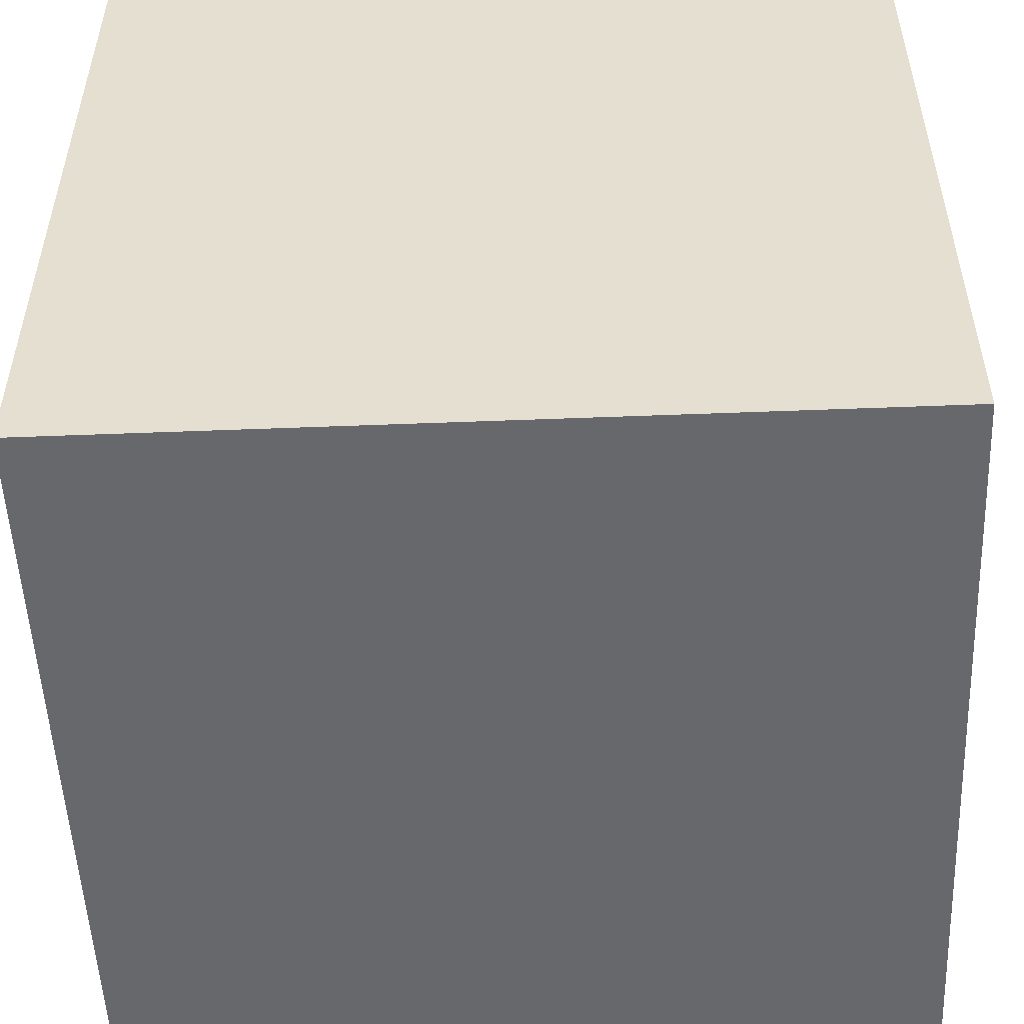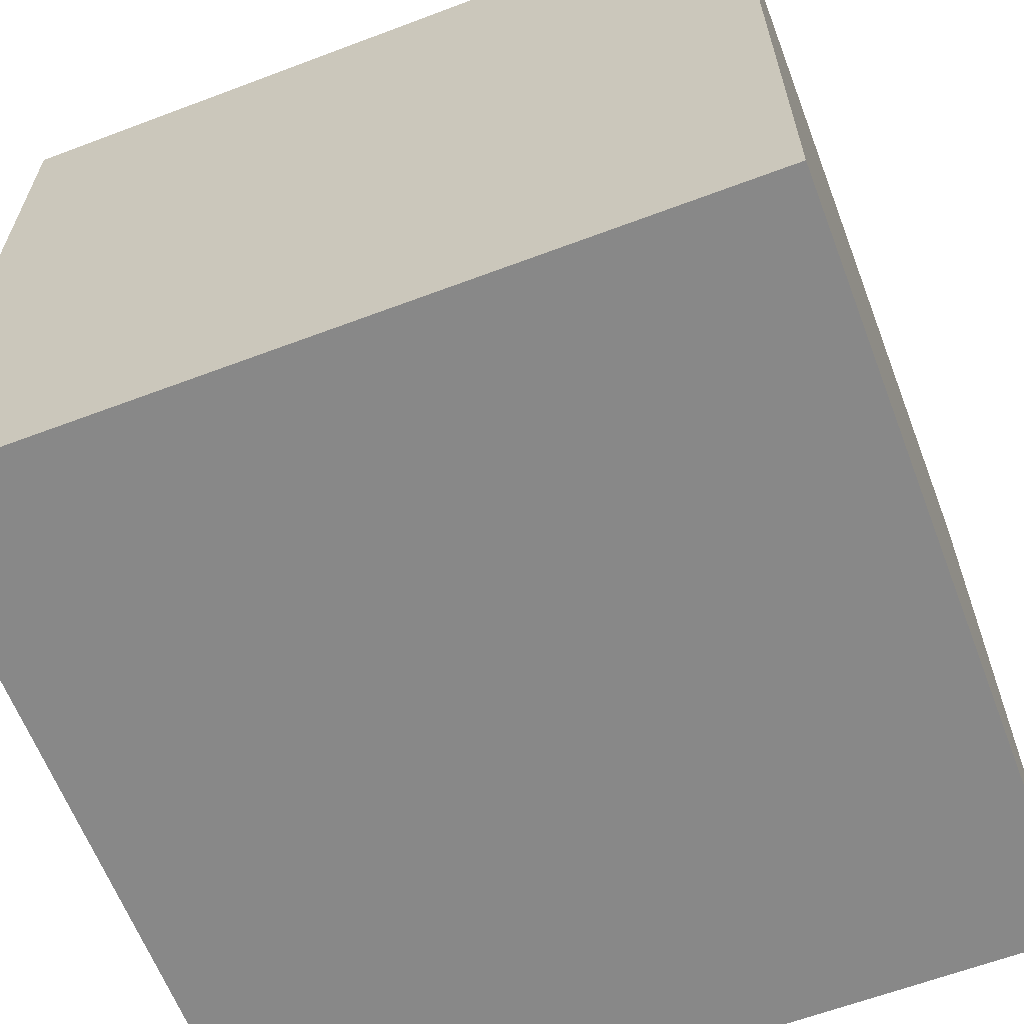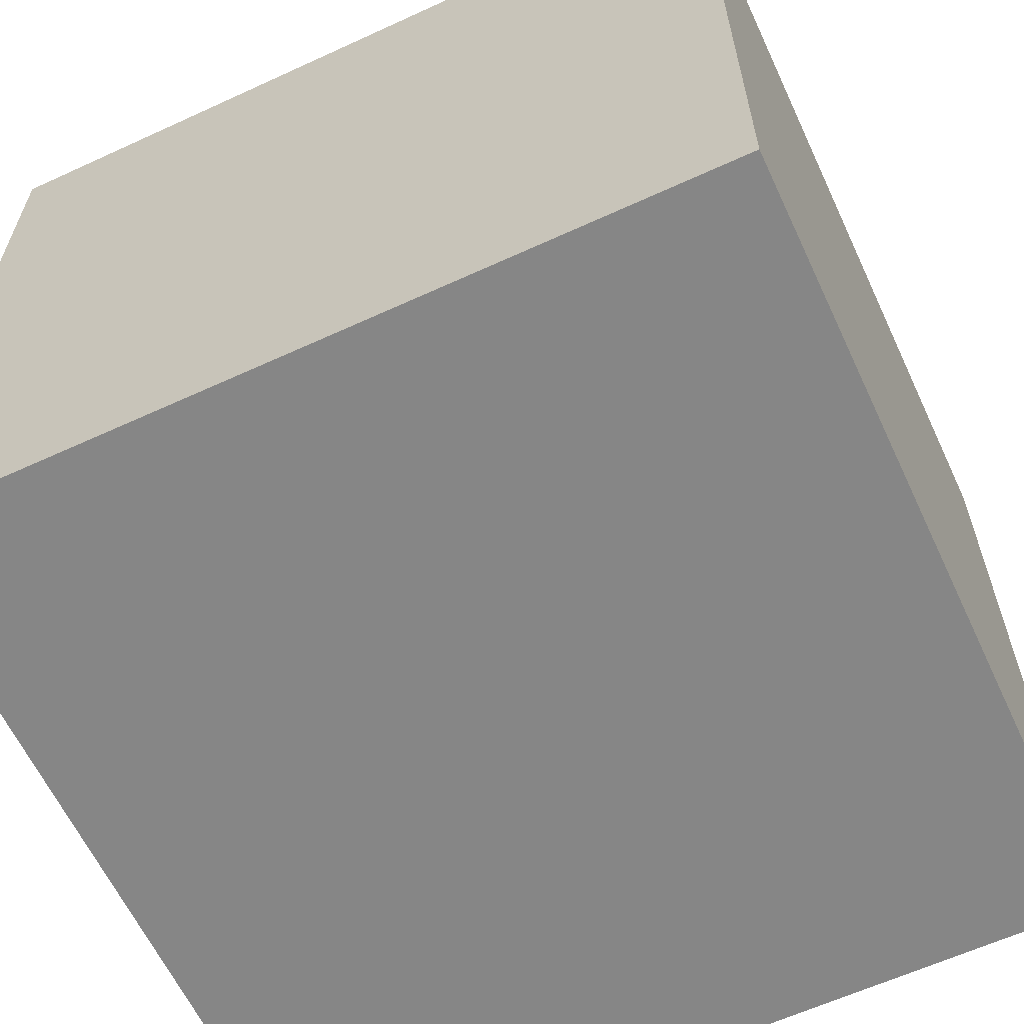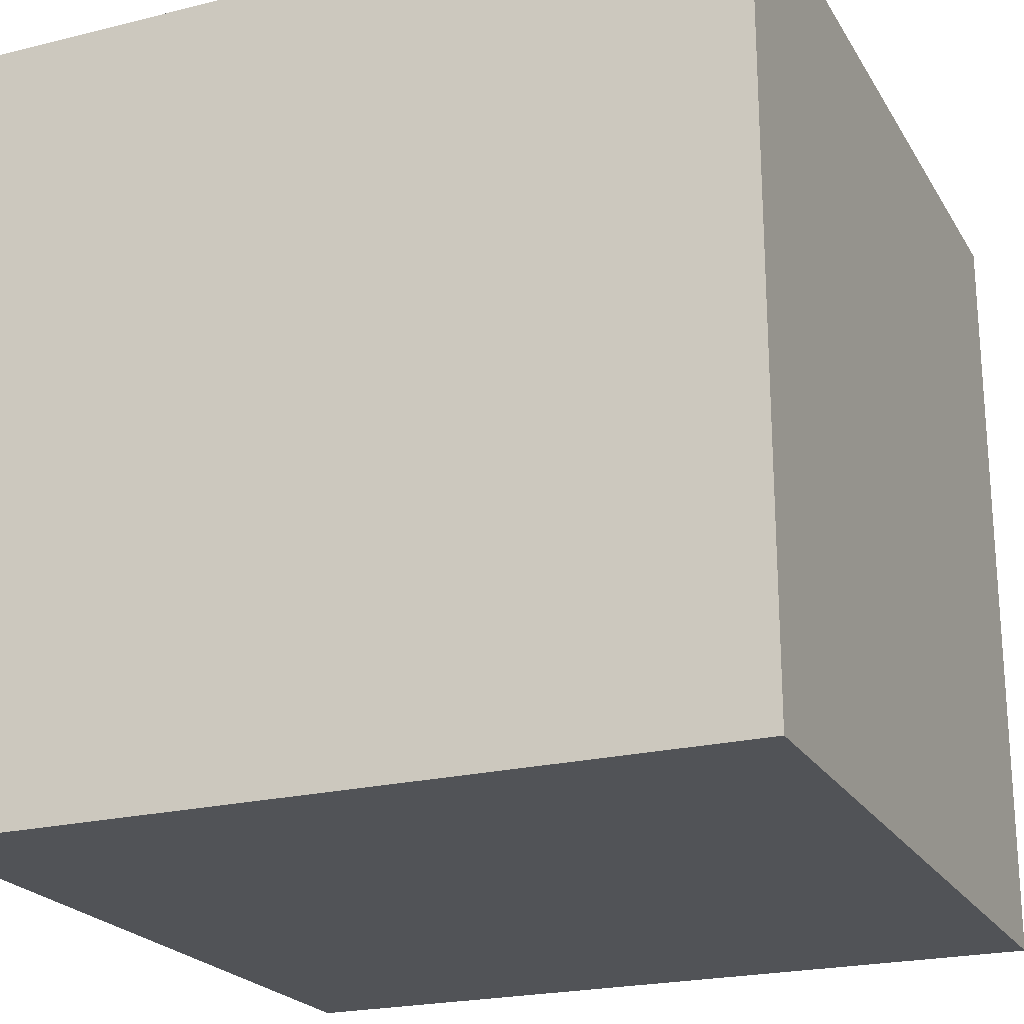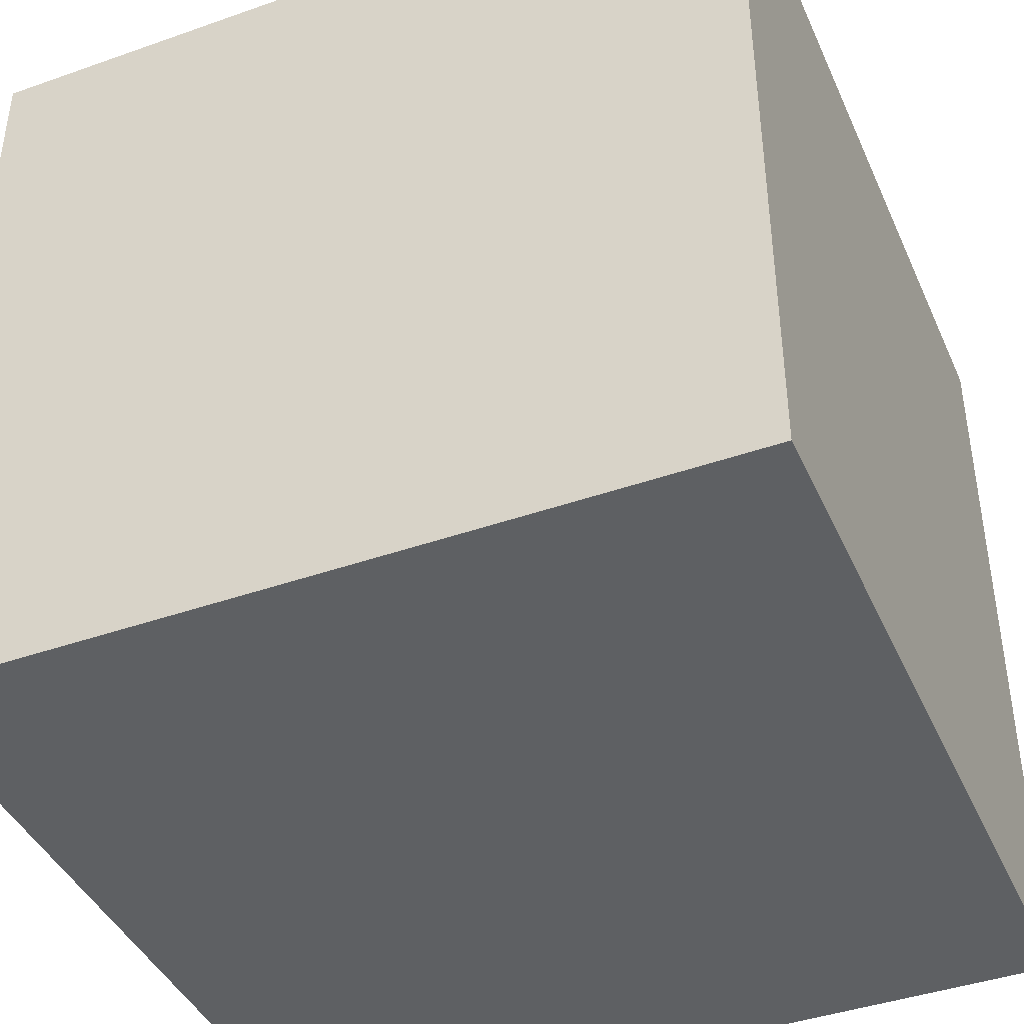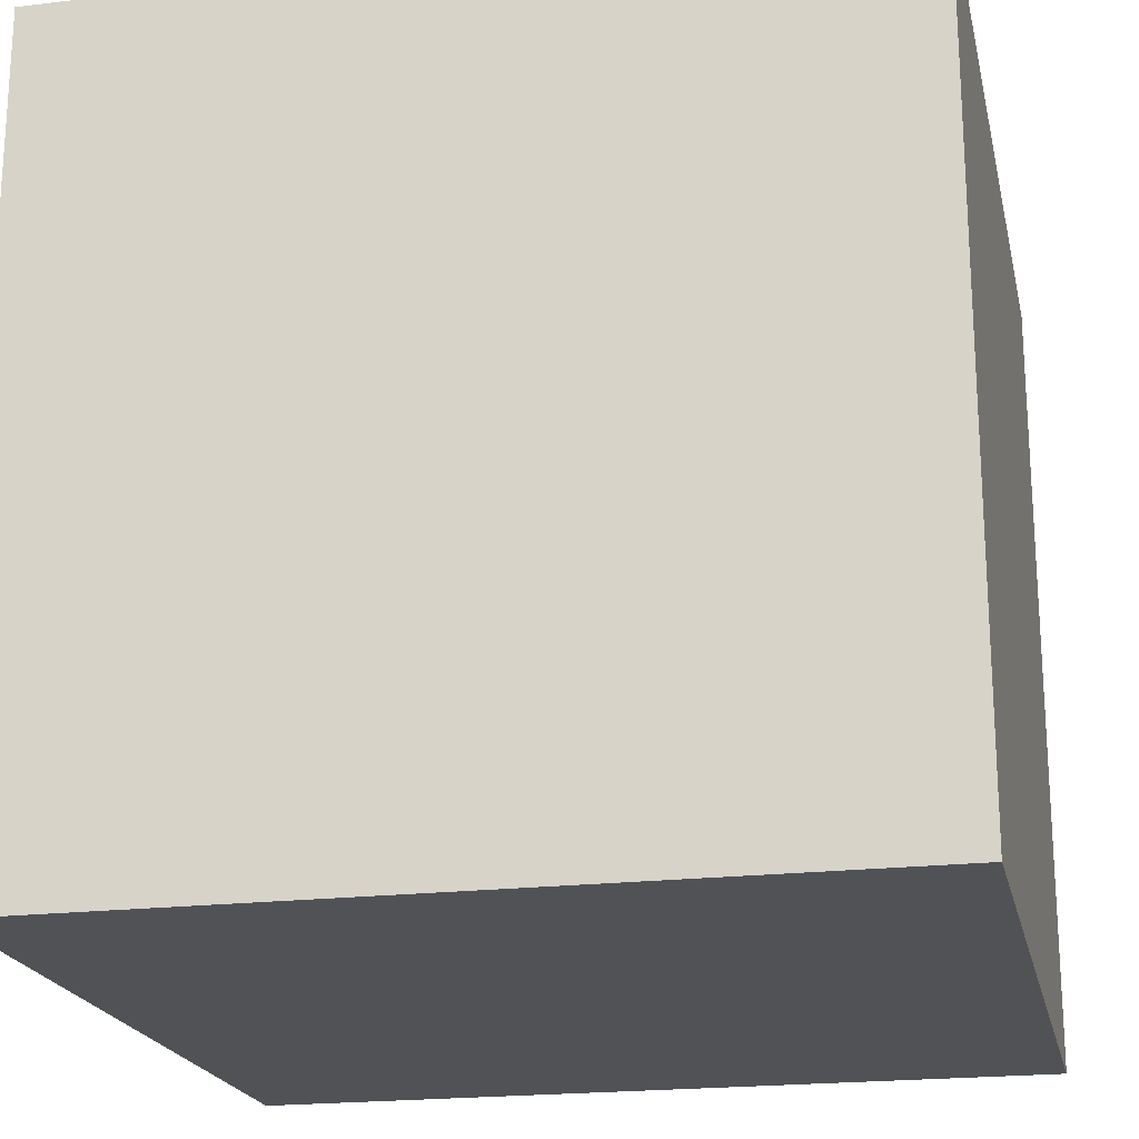
<metadata>
{"format":"obj","ext":"obj","renderer":"f3d","projection":"perspective","resolution":1024,"background":"white","views":[{"elev":-52.4,"azim":92.4,"up":"+Y"},{"elev":-62.8,"azim":-69.1,"up":"+Z"},{"elev":-62.2,"azim":115.0,"up":"+Y"},{"elev":-22.2,"azim":23.3,"up":"+Z"},{"elev":-42.1,"azim":112.9,"up":"+Z"},{"elev":-20.6,"azim":-77.8,"up":"+Y"}]}
</metadata>
<code>
g default
v -3.162 -3.162 3.162
v 3.162 -3.162 3.162
v -3.162 3.162 3.162
v 3.162 3.162 3.162
v -3.162 3.162 -3.162
v 3.162 3.162 -3.162
v -3.162 -3.162 -3.162
v 3.162 -3.162 -3.162
g pCube1
f 1 2 3
f 3 2 4
f 3 4 5
f 5 4 6
f 5 6 7
f 7 6 8
f 7 8 1
f 1 8 2
f 2 8 4
f 4 8 6
f 7 1 5
f 5 1 3

</code>
